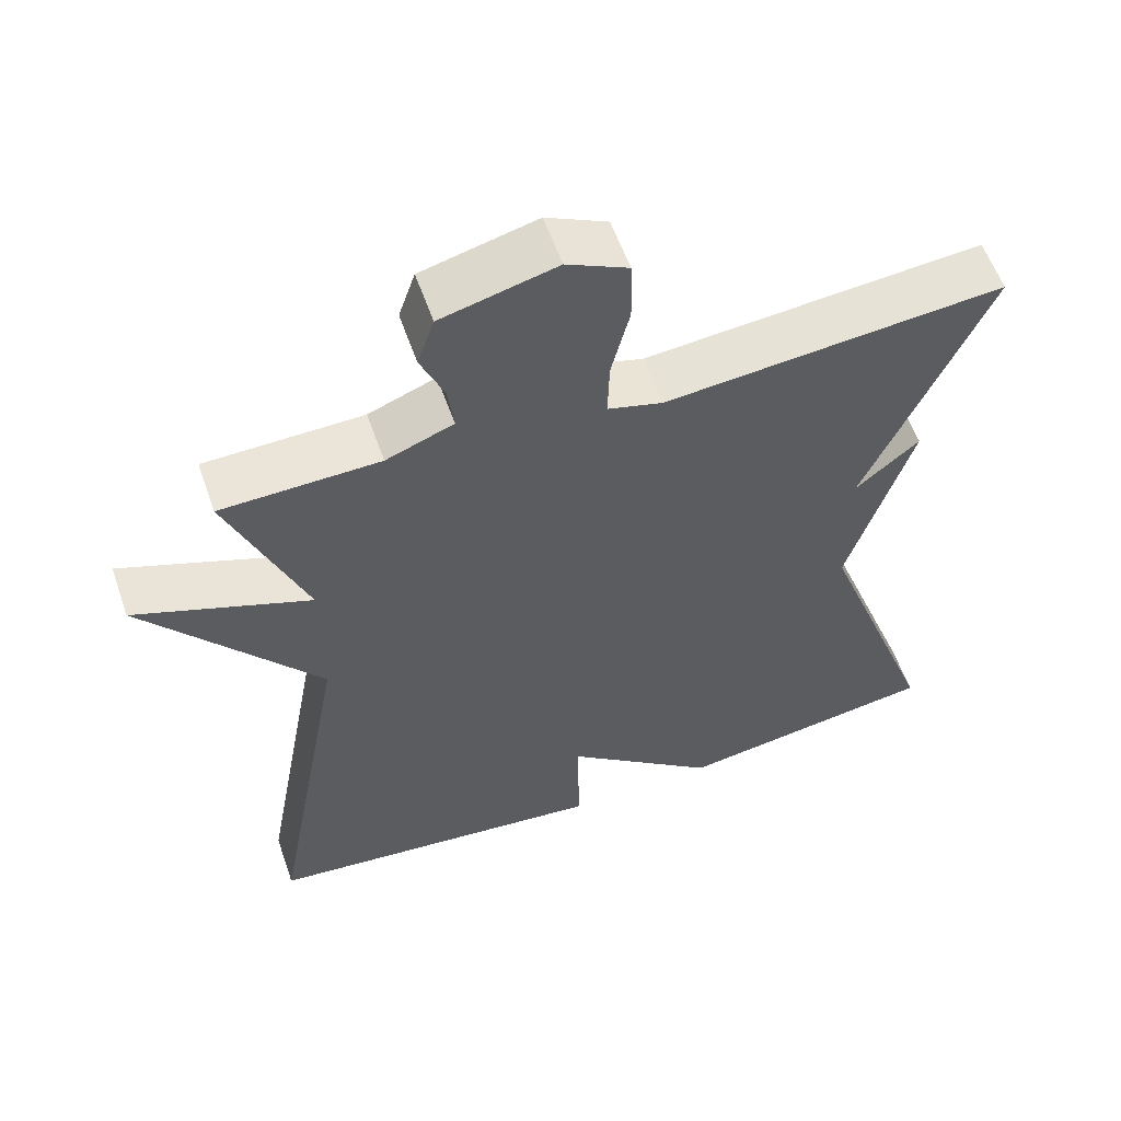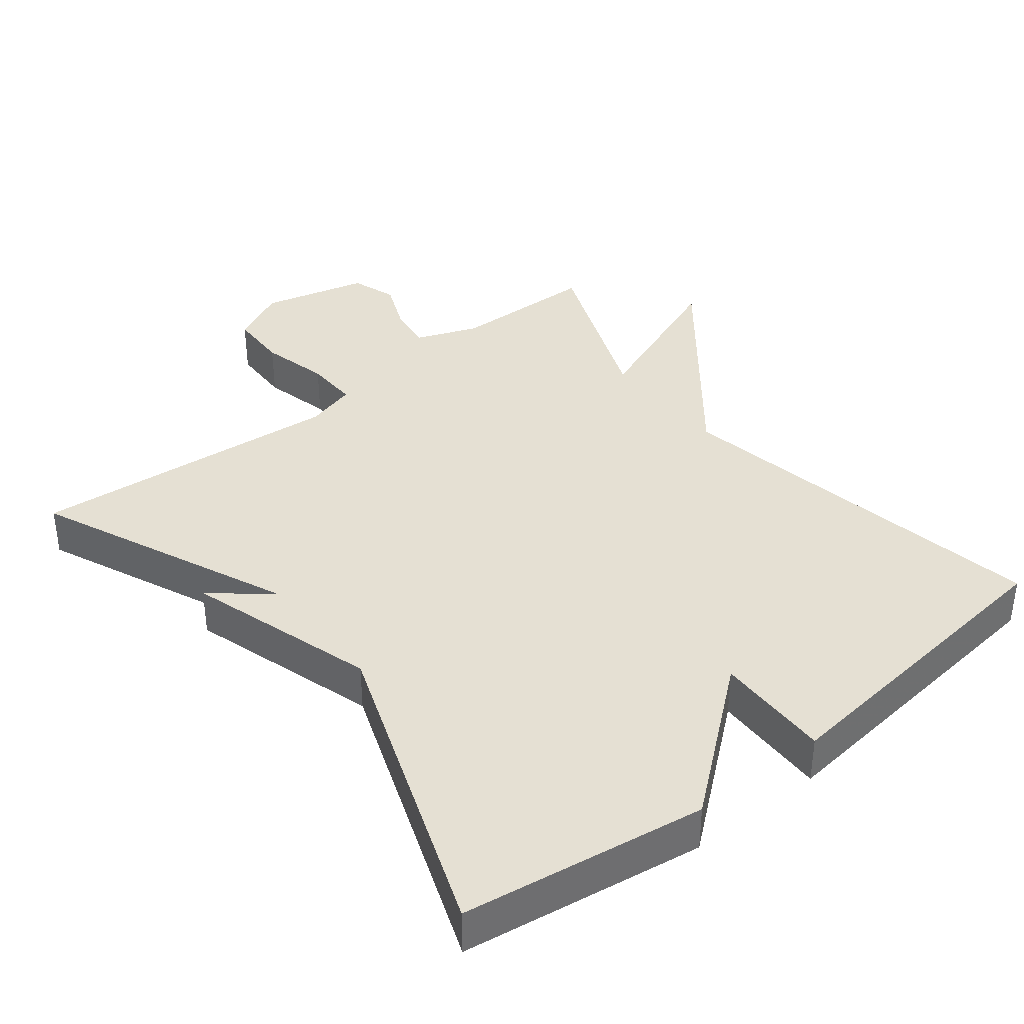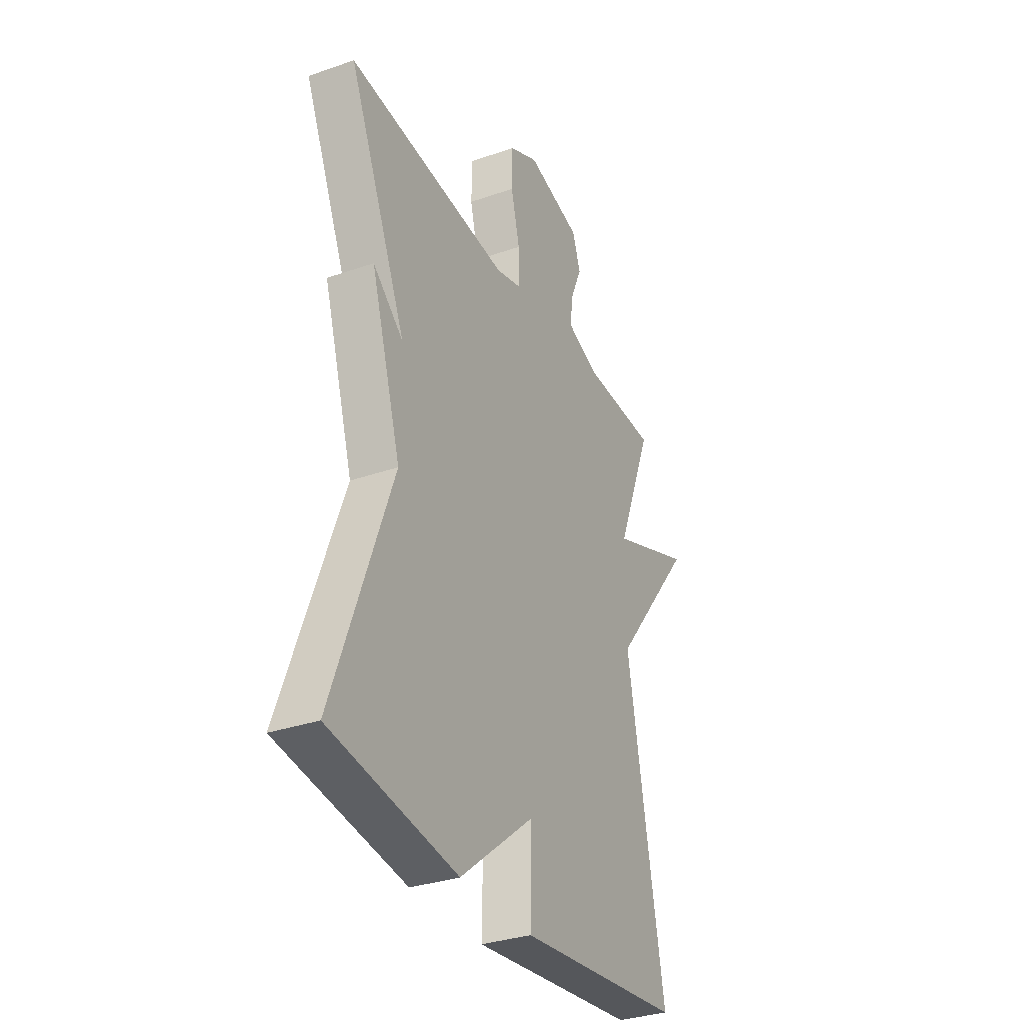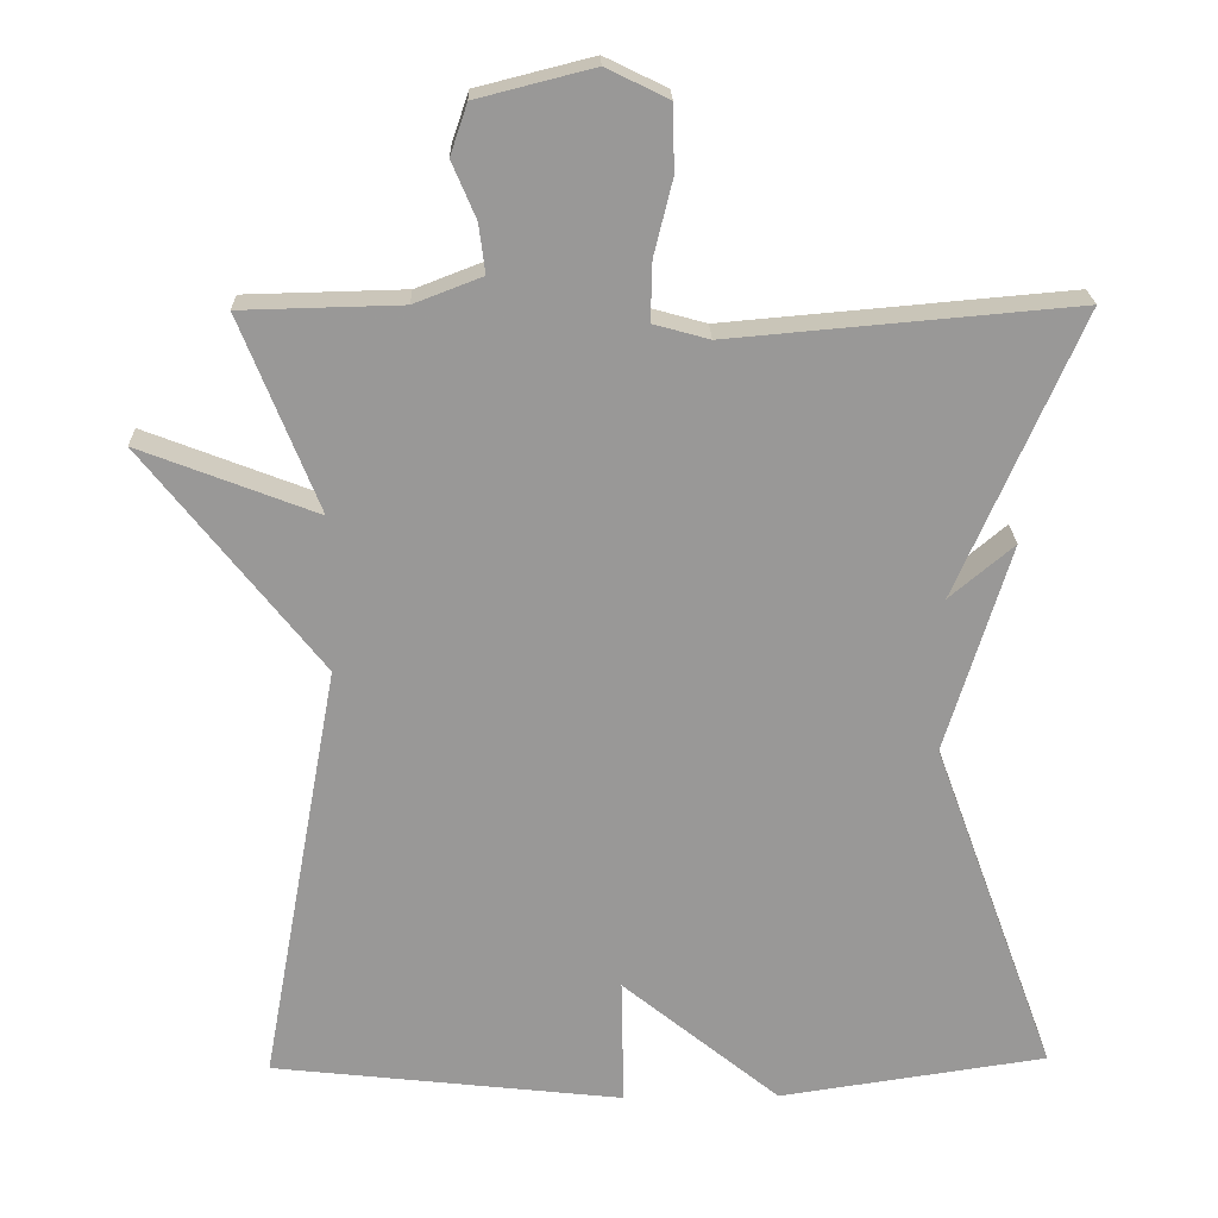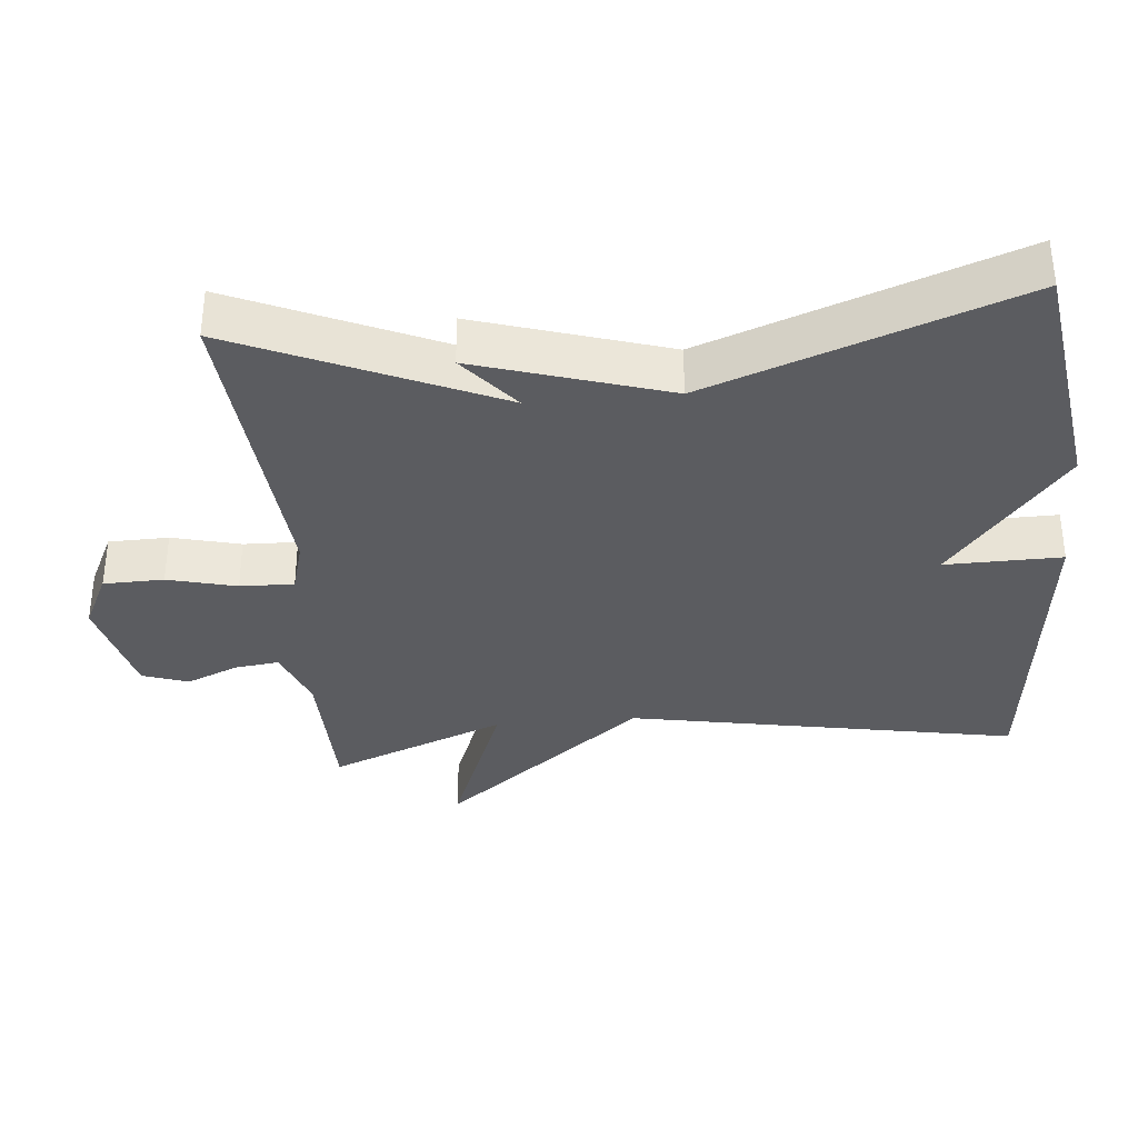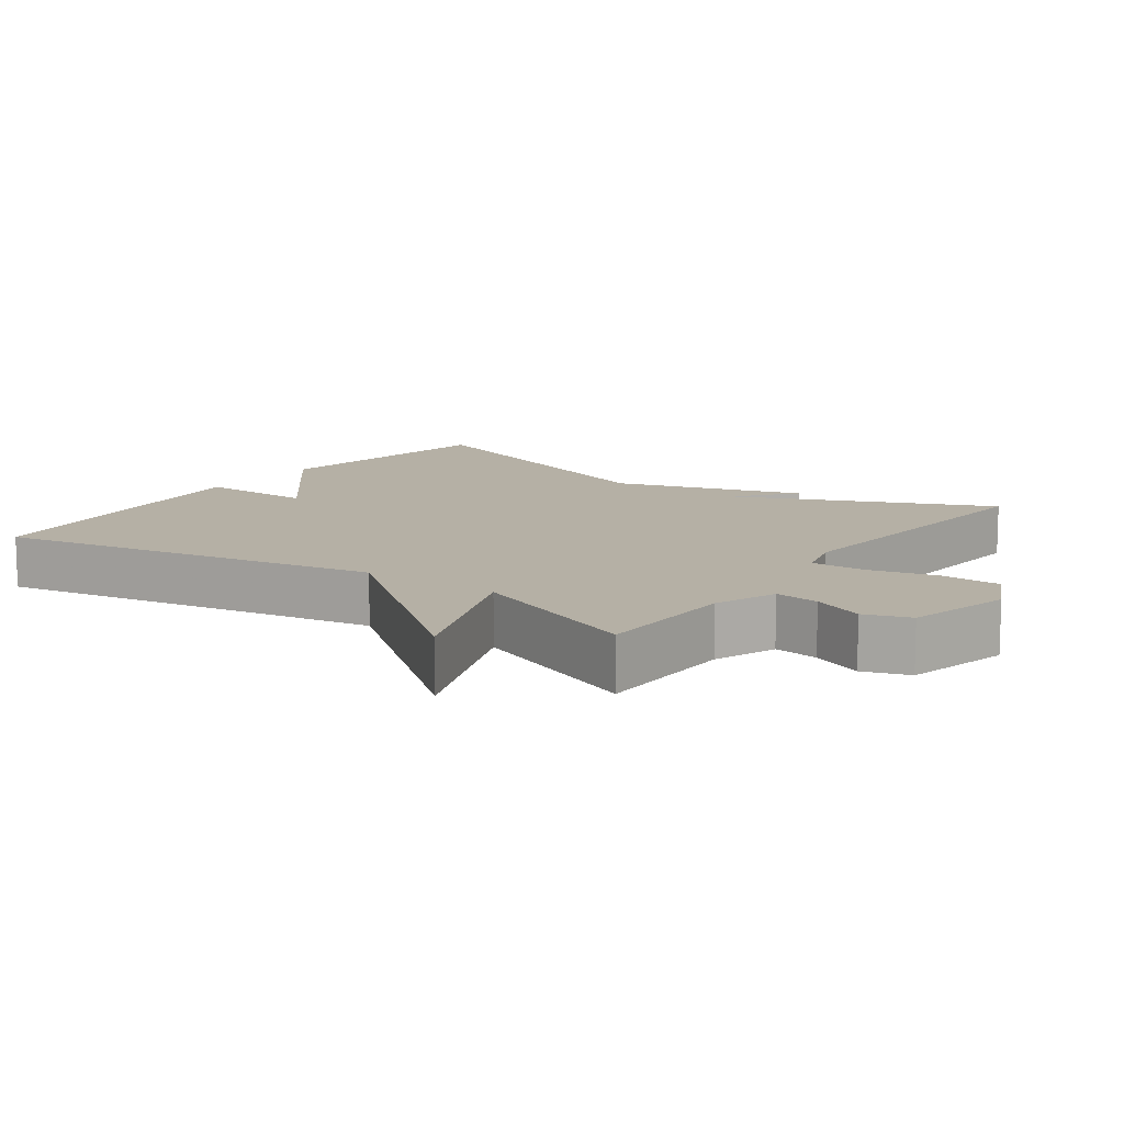
<metadata>
{"format":"obj","ext":"obj","renderer":"f3d","projection":"perspective","resolution":1024,"background":"white","views":[{"elev":57.8,"azim":-19.2,"up":"+Z"},{"elev":38.2,"azim":141.6,"up":"+Y"},{"elev":-32.8,"azim":115.7,"up":"+Z"},{"elev":21.4,"azim":-1.4,"up":"+Z"},{"elev":-35.2,"azim":95.1,"up":"+Y"},{"elev":11.7,"azim":-54.5,"up":"+Y"}]}
</metadata>
<code>
v 0.5 0.07 0.5
v 0.341 0.07 0.136
v 0.424 0.07 0.206
v 0.341 0.07 -0.064
v 0.5 0.07 -0.5
v 0.154 0.07 -0.551
v -0.049 0.07 -0.386
v -0.046 0.07 -0.551
v -0.5 0.07 -0.5
v -0.4 0.07 0.049
v -0.628 0.07 0.337
v -0.4 0.07 0.249
v -0.5 0.07 0.5
v -0.294 0.07 0.505
v -0.206 0.07 0.539
v -0.214 0.07 0.602
v -0.245 0.07 0.675
v -0.223 0.07 0.74
v -0.073 0.07 0.778
v 0.007 0.07 0.739
v 0.009 0.07 0.654
v -0.015 0.07 0.557
v -0.017 0.07 0.481
v 0.055 0.07 0.461
v 0.5 0 0.5
v 0.341 0 0.136
v 0.424 0 0.206
v 0.341 0 -0.064
v 0.5 0 -0.5
v 0.154 0 -0.551
v -0.049 0 -0.386
v -0.046 0 -0.551
v -0.5 0 -0.5
v -0.4 0 0.049
v -0.628 0 0.337
v -0.4 0 0.249
v -0.5 0 0.5
v -0.294 0 0.505
v -0.206 0 0.539
v -0.214 0 0.602
v -0.245 0 0.675
v -0.223 0 0.74
v -0.073 0 0.778
v 0.007 0 0.739
v 0.009 0 0.654
v -0.015 0 0.557
v -0.017 0 0.481
v 0.055 0 0.461
f 20 21 22
f 19 20 22
f 18 19 22
f 17 18 22
f 16 17 22
f 15 16 22 23
f 14 15 23
f 14 23 24
f 13 14 24
f 12 13 24
f 10 11 12
f 7 8 9 10
f 10 12 24
f 7 10 24
f 6 7 24
f 5 6 24
f 4 5 24
f 2 3 4
f 24 1 2
f 2 4 24
f 46 45 44
f 46 44 43
f 46 43 42
f 46 42 41
f 46 41 40
f 47 46 40 39
f 47 39 38
f 48 47 38
f 48 38 37
f 48 37 36
f 36 35 34
f 34 33 32 31
f 48 36 34
f 48 34 31
f 48 31 30
f 48 30 29
f 48 29 28
f 28 27 26
f 26 25 48
f 48 28 26
f 1 25 26 2
f 2 26 27 3
f 3 27 28 4
f 4 28 29 5
f 5 29 30 6
f 6 30 31 7
f 7 31 32 8
f 8 32 33 9
f 9 33 34 10
f 10 34 35 11
f 11 35 36 12
f 12 36 37 13
f 13 37 38 14
f 14 38 39 15
f 15 39 40 16
f 16 40 41 17
f 17 41 42 18
f 18 42 43 19
f 19 43 44 20
f 20 44 45 21
f 21 45 46 22
f 22 46 47 23
f 23 47 48 24
f 24 48 25 1

</code>
